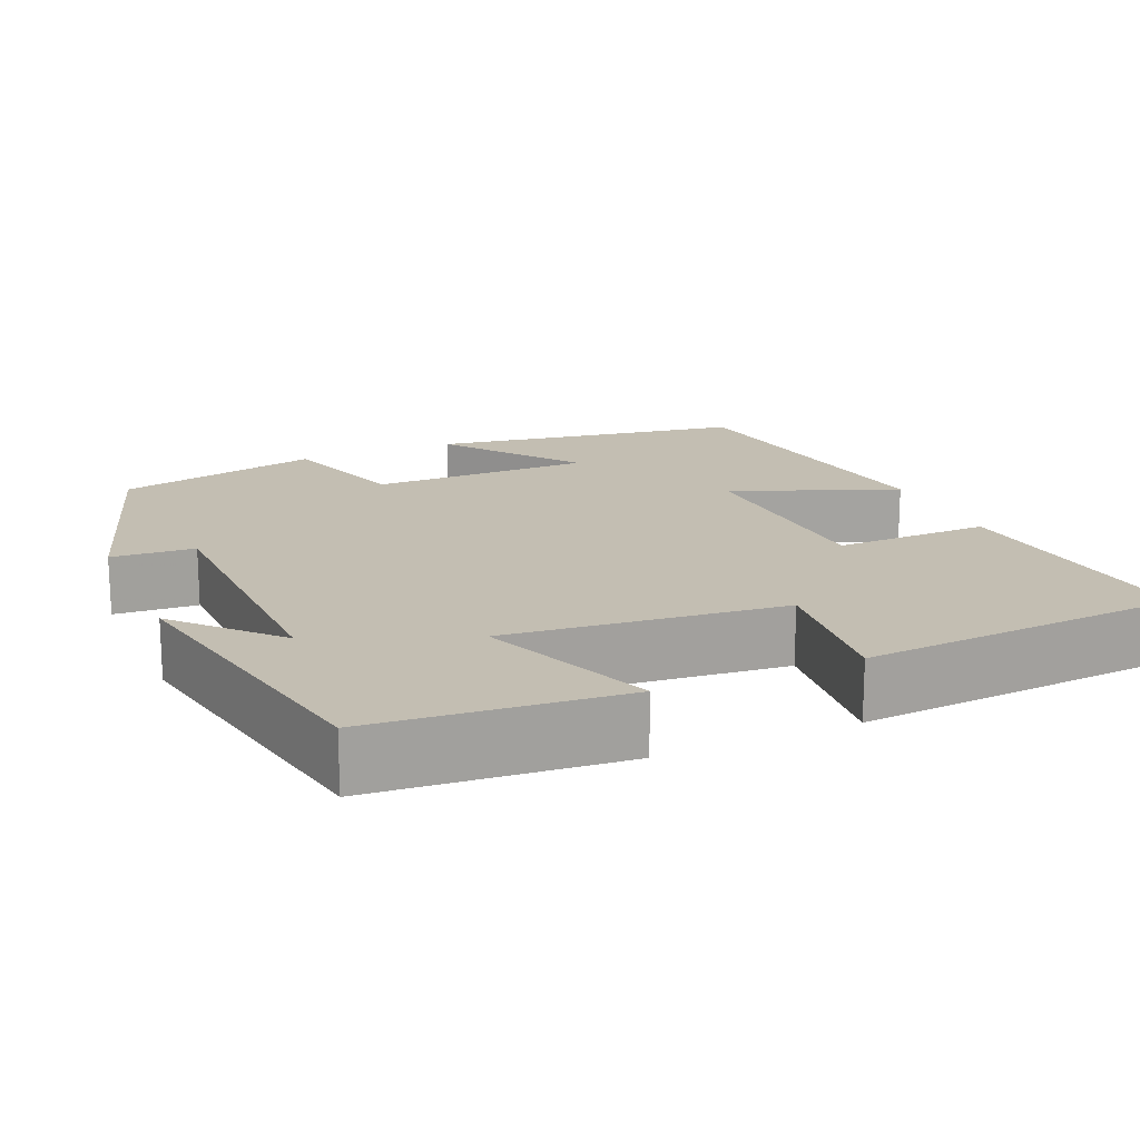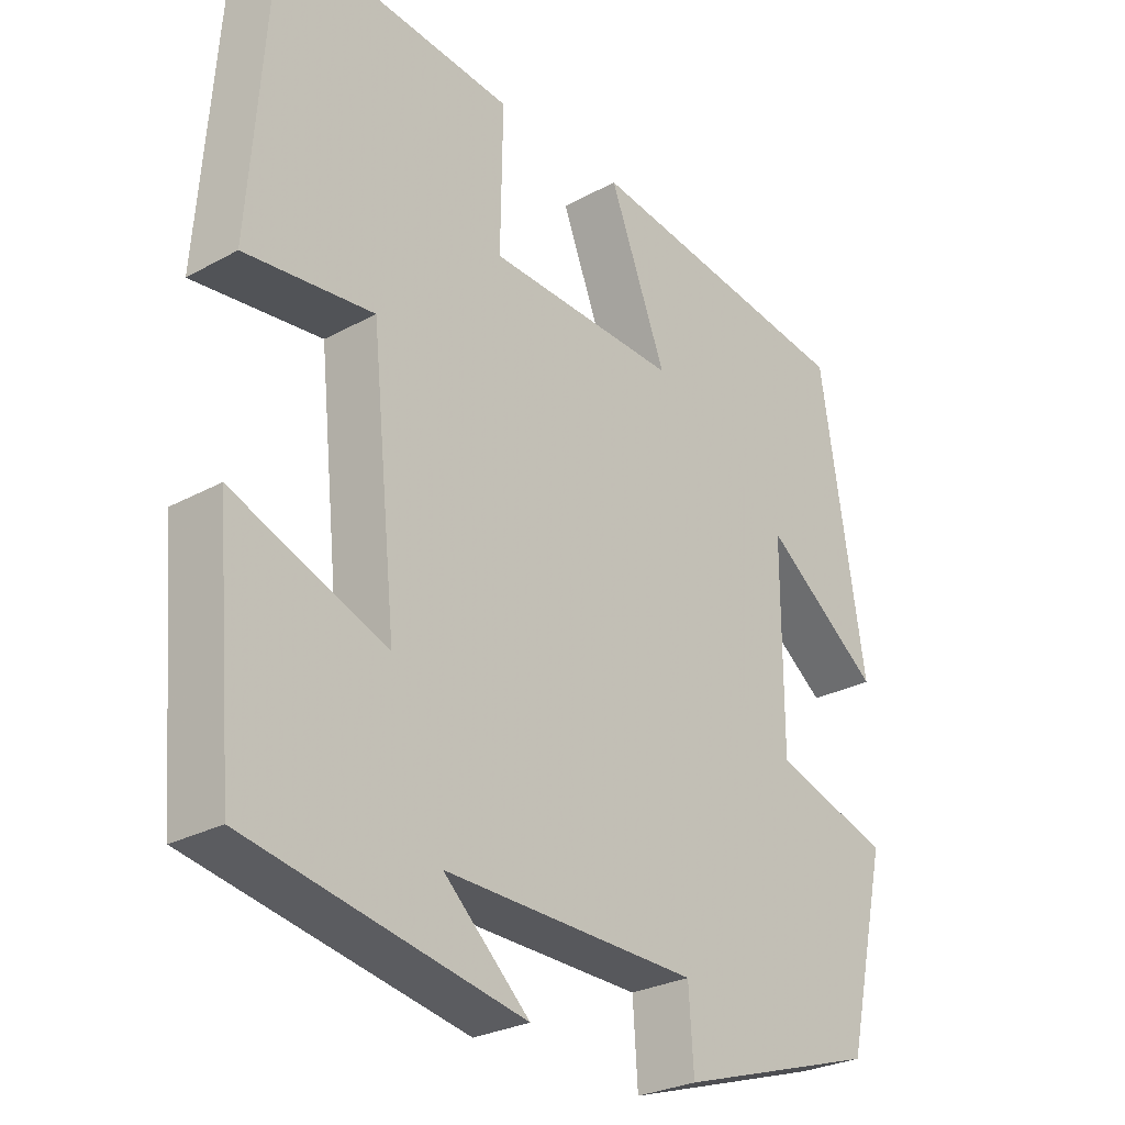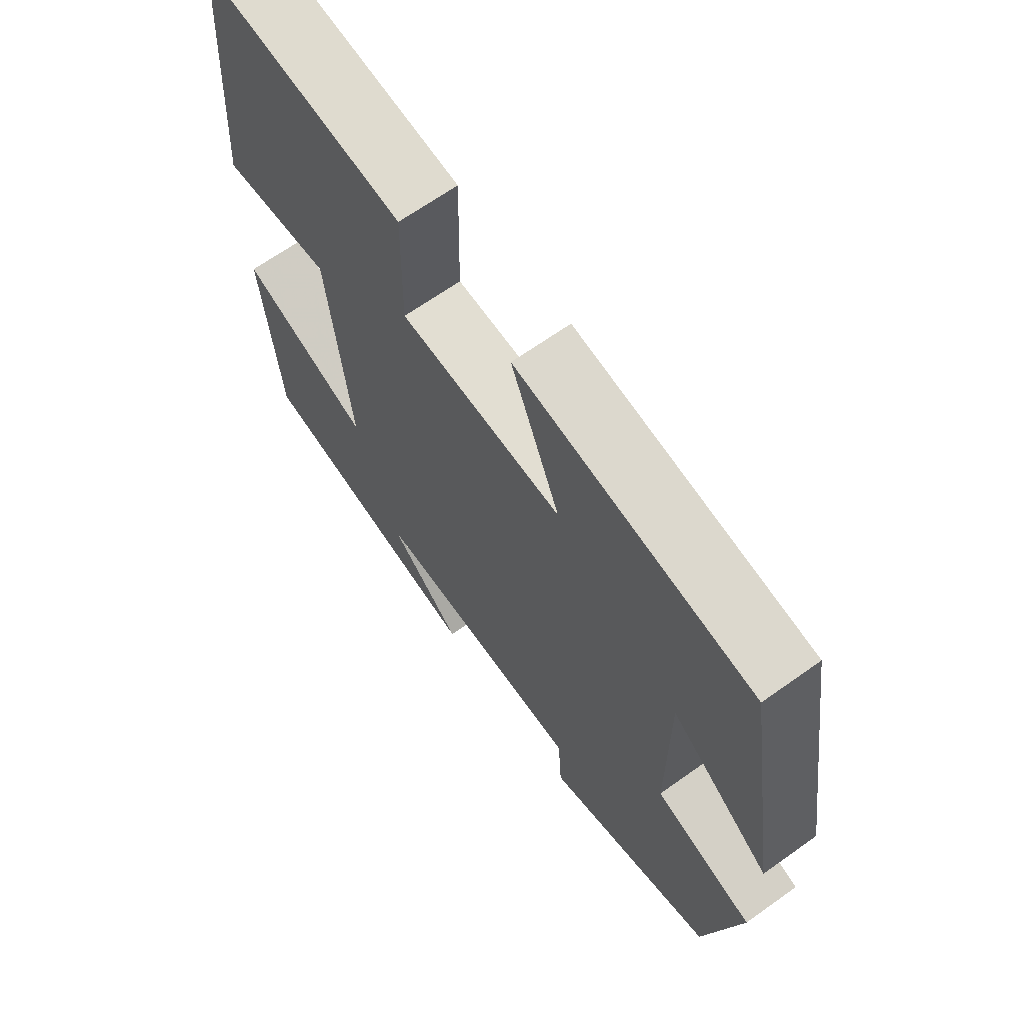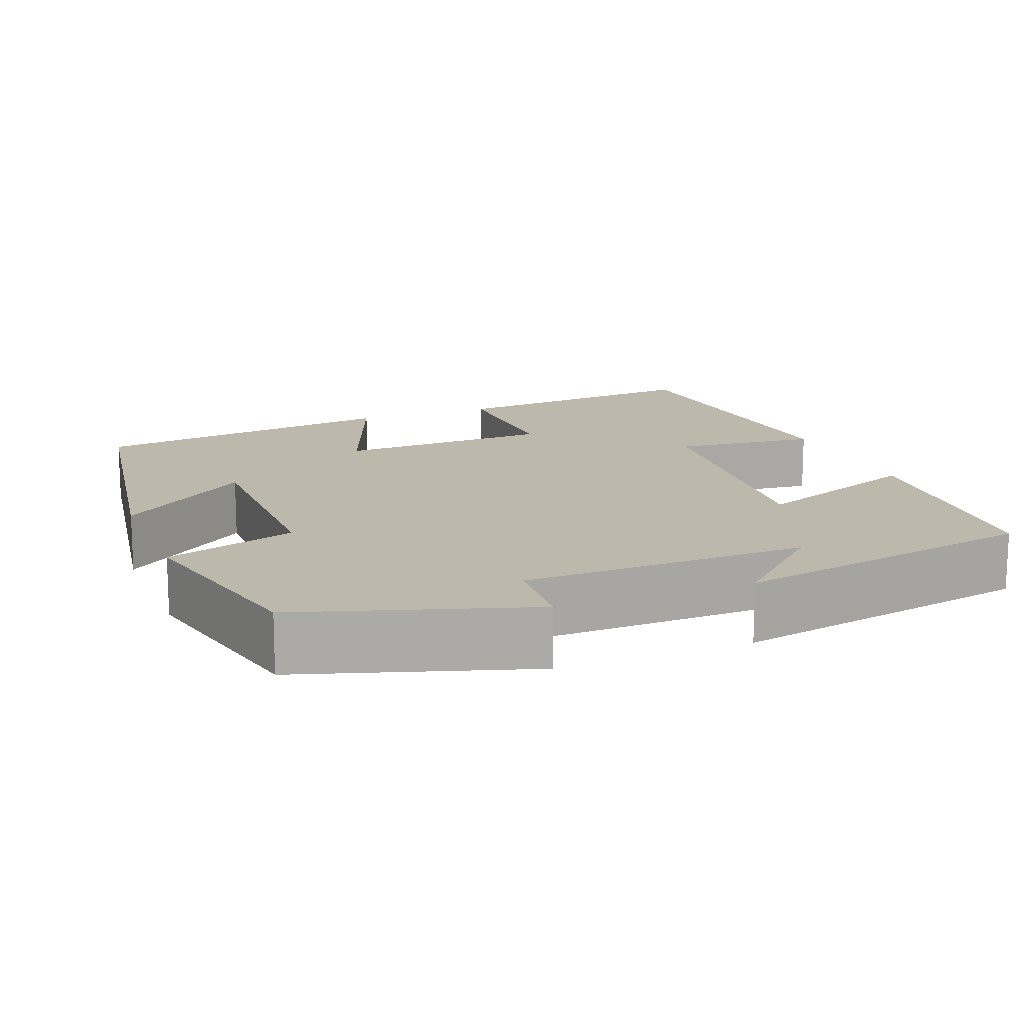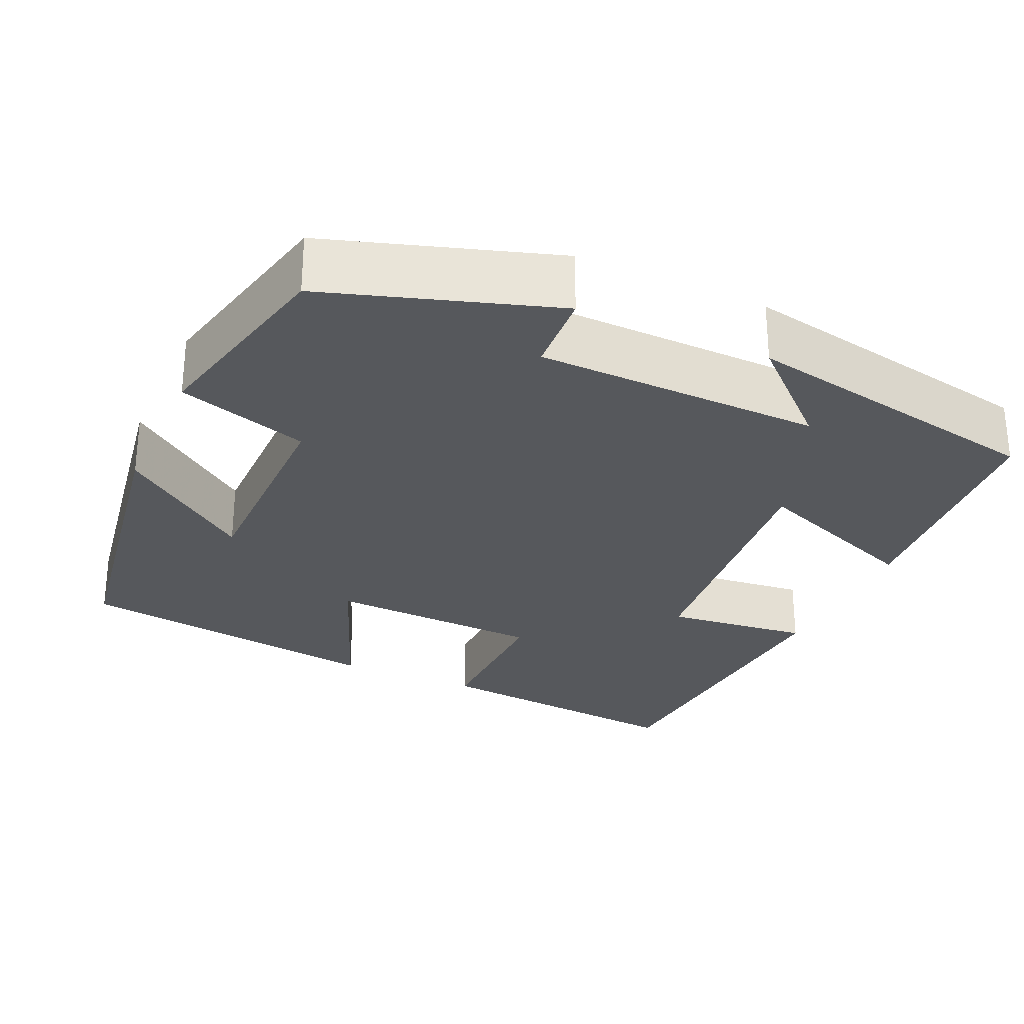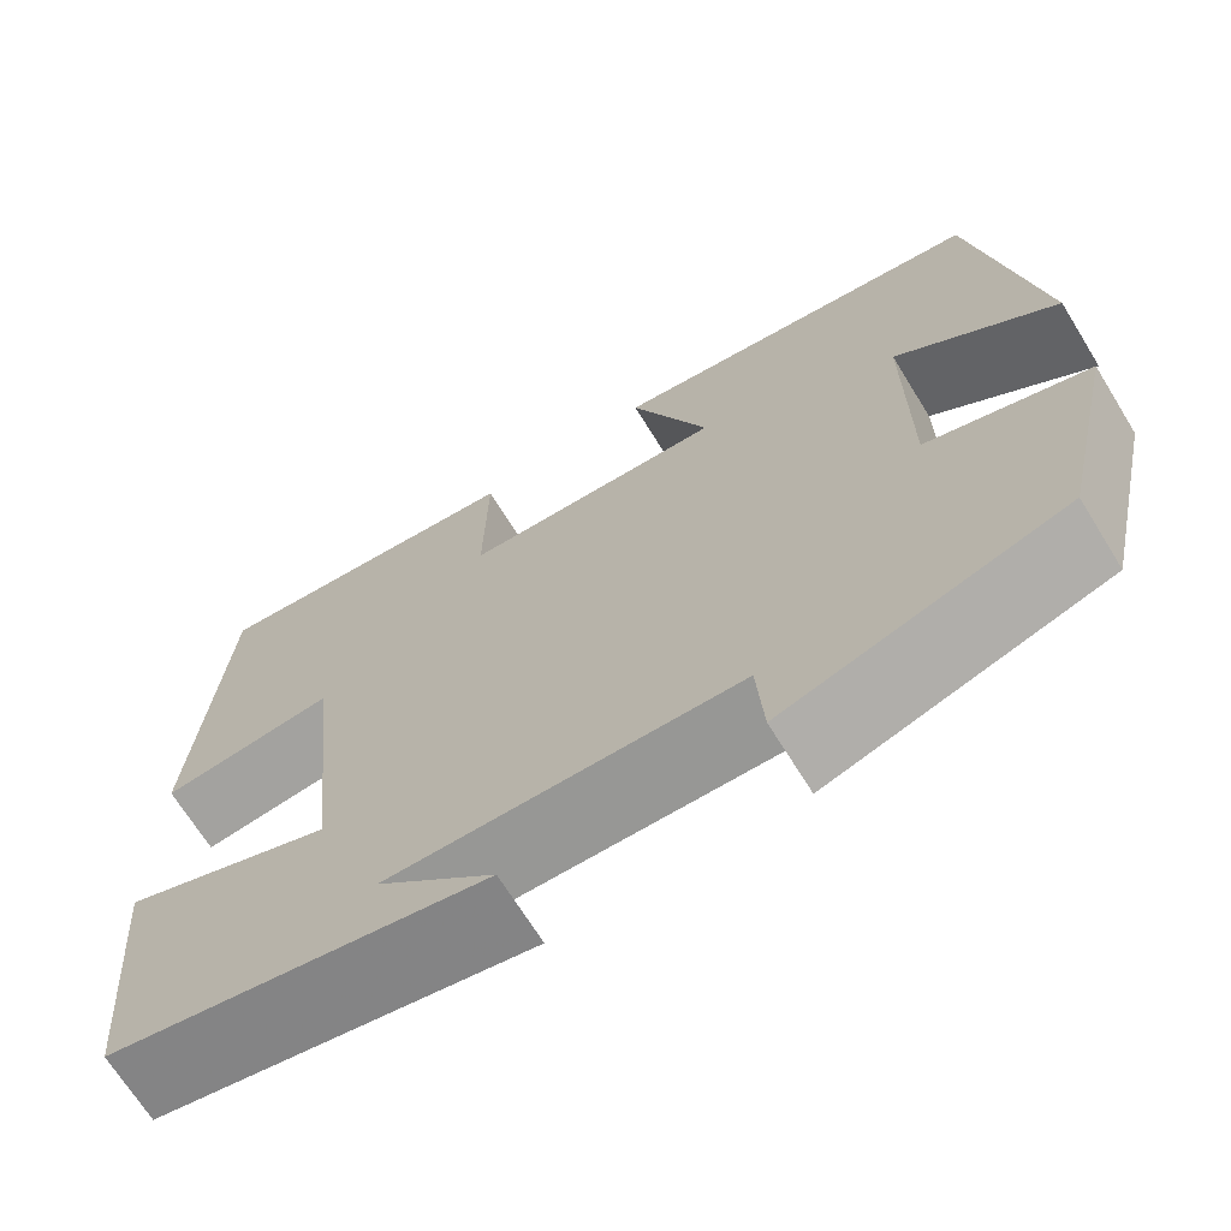
<metadata>
{"format":"obj","ext":"obj","renderer":"f3d","projection":"perspective","resolution":1024,"background":"white","views":[{"elev":17.3,"azim":-113.5,"up":"+Y"},{"elev":-27.5,"azim":-49.9,"up":"+Z"},{"elev":66.3,"azim":54.4,"up":"+Z"},{"elev":14.6,"azim":158.4,"up":"+Y"},{"elev":-28.2,"azim":155.7,"up":"+Y"},{"elev":-68.9,"azim":31.7,"up":"+Z"}]}
</metadata>
<code>
v 0.442 0.07 -0.409
v 0.157 0.07 -0.5
v 0.15 0.07 -0.396
v -0.208 0.07 -0.388
v -0.087 0.07 -0.5
v -0.473 0.07 -0.426
v -0.5 0.07 -0.115
v -0.283 0.07 -0.199
v -0.319 0.07 0.147
v -0.5 0.07 0.127
v -0.471 0.07 0.534
v -0.139 0.07 0.5
v -0.142 0.07 0.305
v 0.128 0.07 0.293
v 0.047 0.07 0.5
v 0.437 0.07 0.443
v 0.5 0.07 0.05
v 0.335 0.07 0.174
v 0.335 0.07 -0.102
v 0.5 0.07 -0.154
v 0.442 0 -0.409
v 0.157 0 -0.5
v 0.15 0 -0.396
v -0.208 0 -0.388
v -0.087 0 -0.5
v -0.473 0 -0.426
v -0.5 0 -0.115
v -0.283 0 -0.199
v -0.319 0 0.147
v -0.5 0 0.127
v -0.471 0 0.534
v -0.139 0 0.5
v -0.142 0 0.305
v 0.128 0 0.293
v 0.047 0 0.5
v 0.437 0 0.443
v 0.5 0 0.05
v 0.335 0 0.174
v 0.335 0 -0.102
v 0.5 0 -0.154
f 19 20 1 2
f 18 19 2 3
f 15 16 17 18
f 14 15 18
f 13 14 18 3
f 10 11 12 13
f 9 10 13
f 8 9 13 3
f 7 8 3 4
f 6 7 4
f 4 5 6
f 22 21 40 39
f 23 22 39 38
f 38 37 36 35
f 38 35 34
f 23 38 34 33
f 33 32 31 30
f 33 30 29
f 23 33 29 28
f 24 23 28 27
f 24 27 26
f 26 25 24
f 1 21 22 2
f 2 22 23 3
f 3 23 24 4
f 4 24 25 5
f 5 25 26 6
f 6 26 27 7
f 7 27 28 8
f 8 28 29 9
f 9 29 30 10
f 10 30 31 11
f 11 31 32 12
f 12 32 33 13
f 13 33 34 14
f 14 34 35 15
f 15 35 36 16
f 16 36 37 17
f 17 37 38 18
f 18 38 39 19
f 19 39 40 20
f 20 40 21 1

</code>
